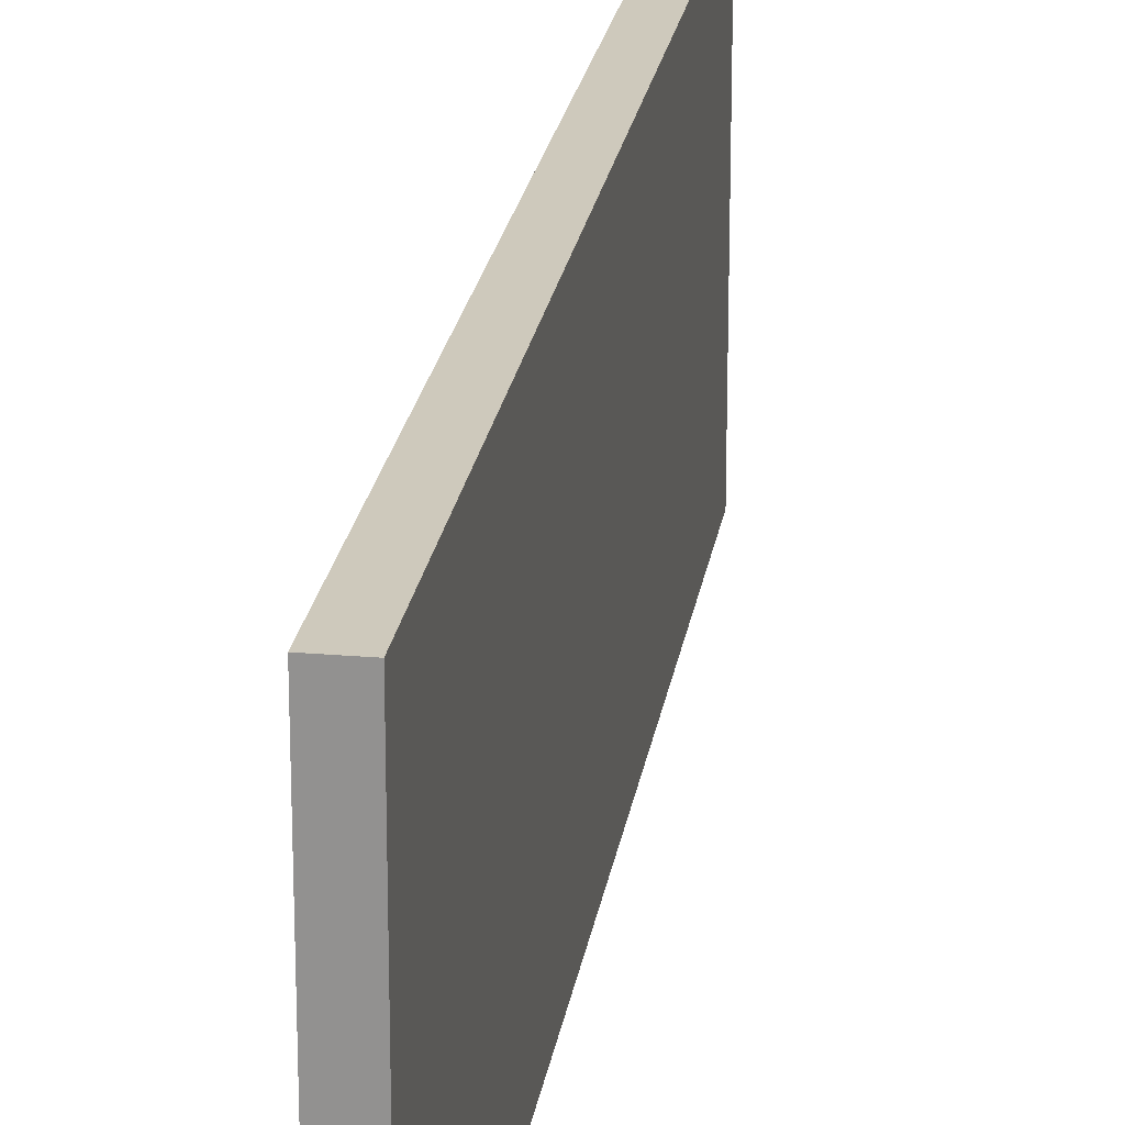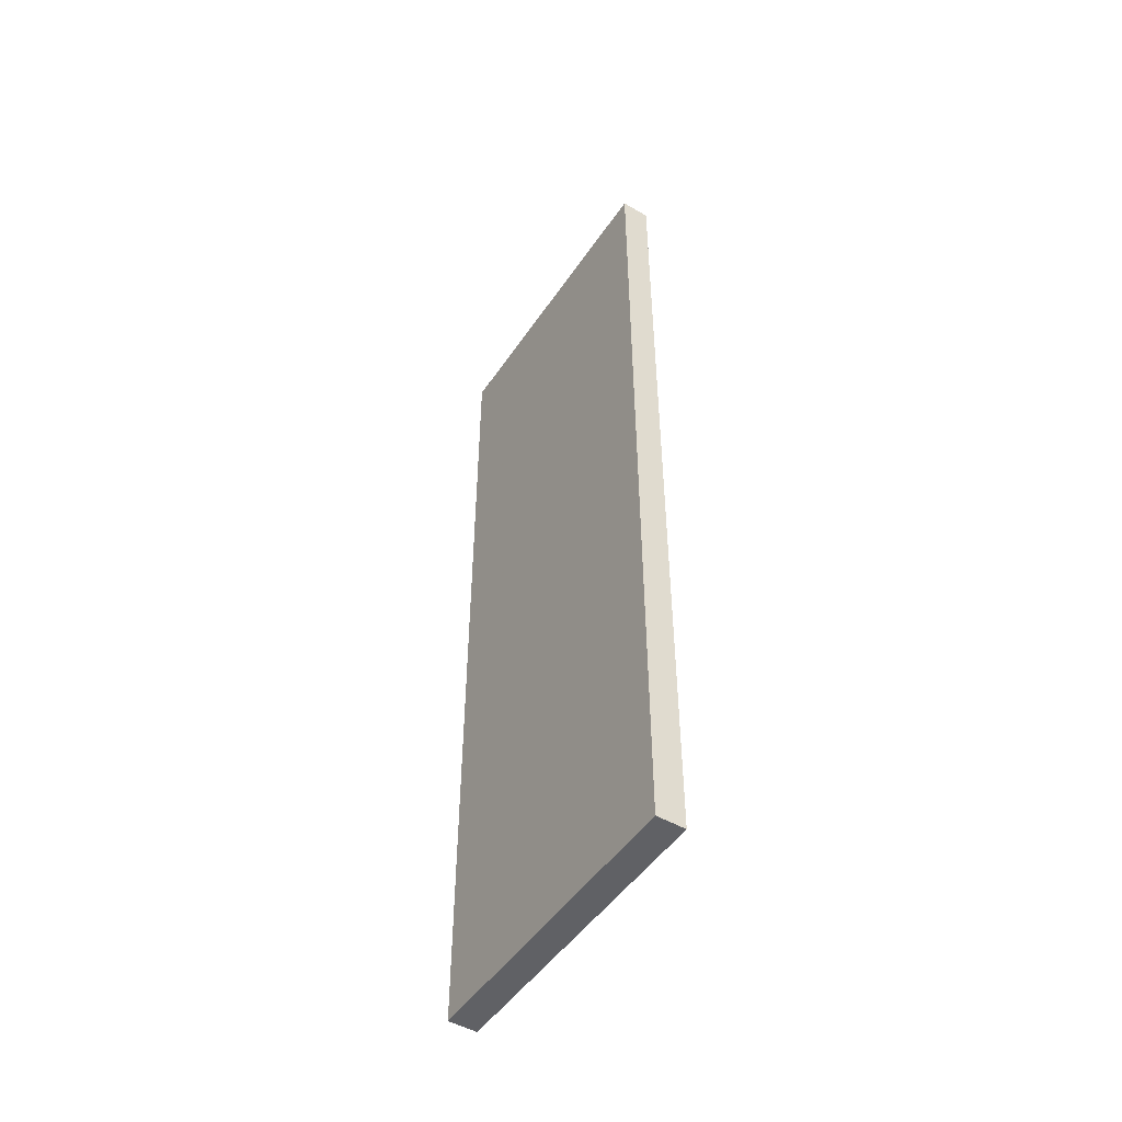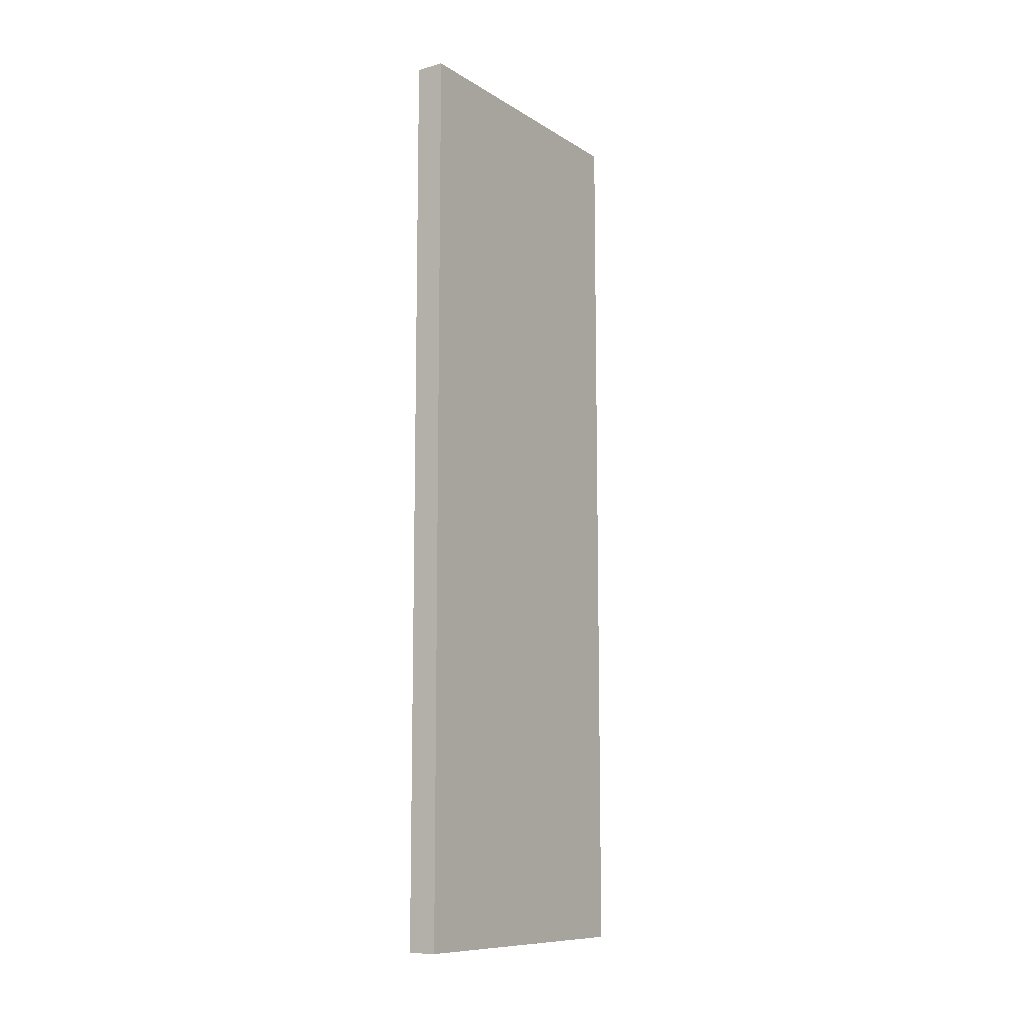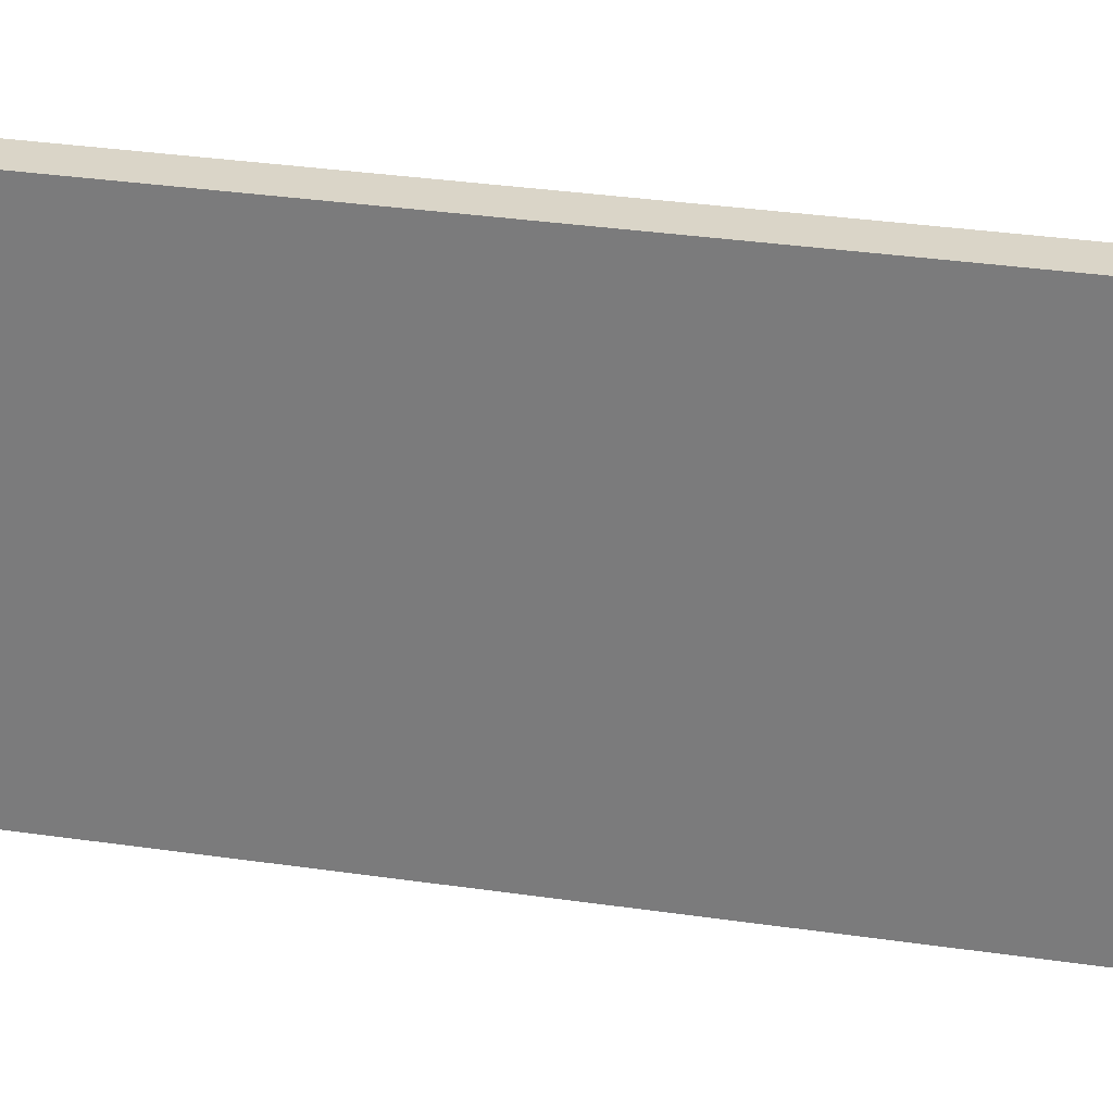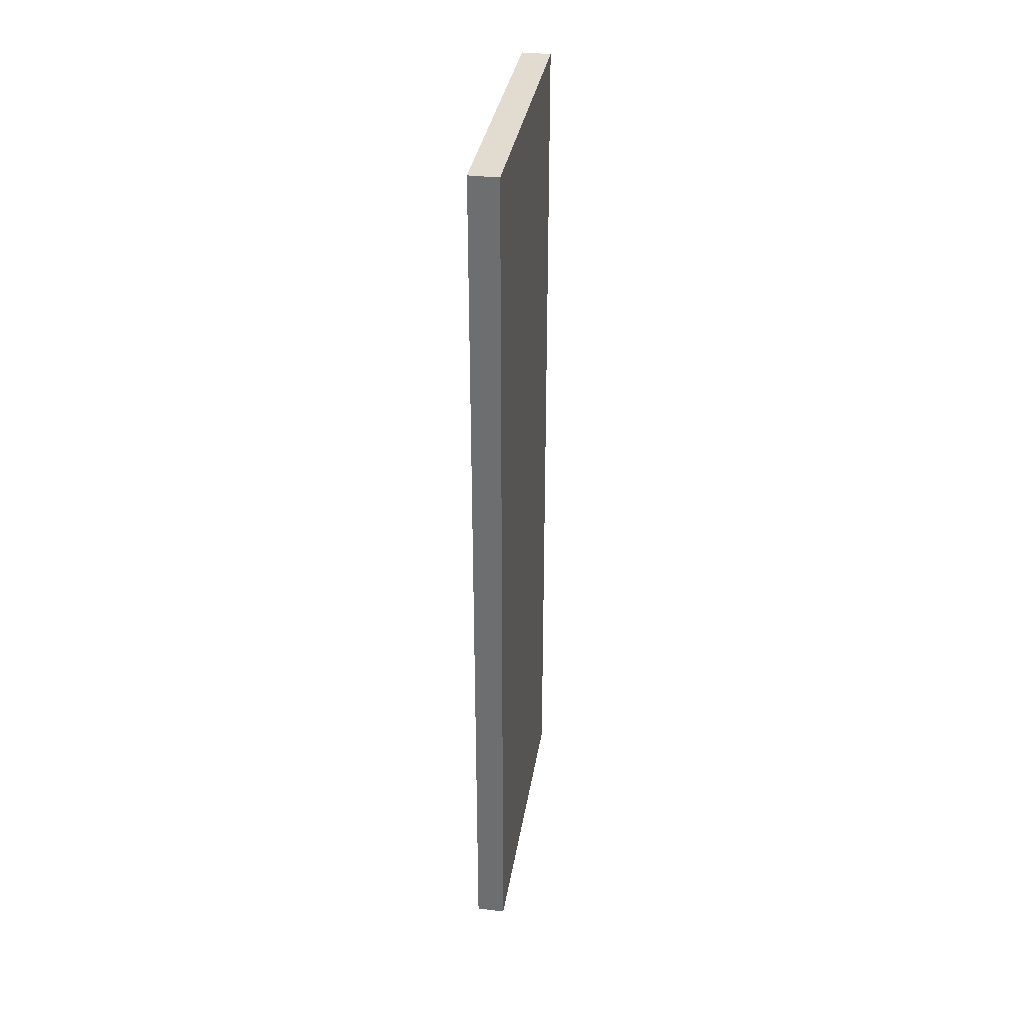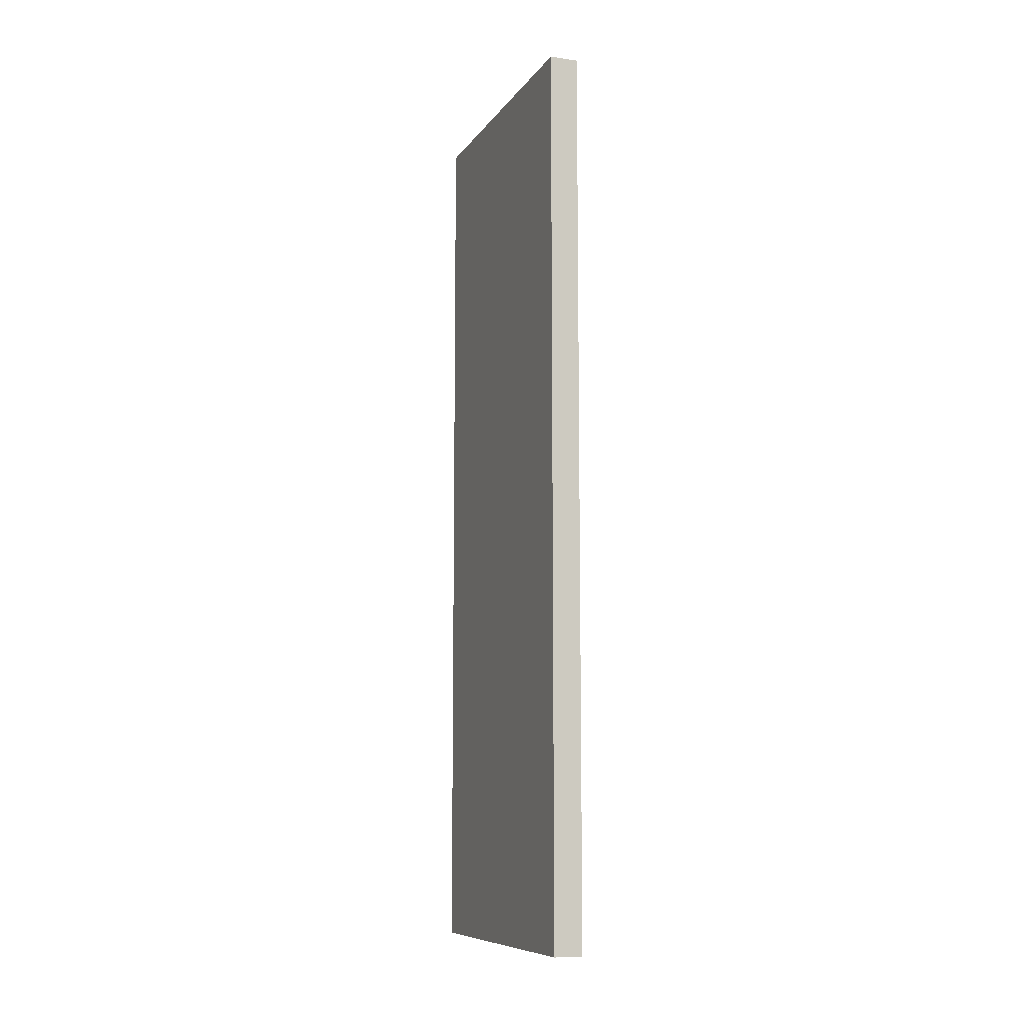
<metadata>
{"format":"obj","ext":"obj","renderer":"f3d","projection":"perspective","resolution":1024,"background":"white","views":[{"elev":22.3,"azim":-171.5,"up":"+Z"},{"elev":-49.2,"azim":-32.7,"up":"+Y"},{"elev":-10.3,"azim":-146.0,"up":"+Y"},{"elev":29.1,"azim":102.7,"up":"+Z"},{"elev":34.5,"azim":9.1,"up":"+Y"},{"elev":-9.2,"azim":-20.4,"up":"+Y"}]}
</metadata>
<code>
v 0.01987 0.4562 -0.7097
v 0.01229 0.2184 -0.7097
v 0.01229 0.4562 -0.7097
v 0.01987 0.2184 -0.7097
v 0.01229 0.4562 -0.6287
v 0.01987 0.2184 -0.6287
v 0.01229 0.2184 -0.6287
v 0.01987 0.4562 -0.6287
f 1 2 3
f 2 1 4
f 3 2 1
f 4 1 2
f 2 5 3
f 3 5 2
f 5 1 3
f 3 1 5
f 1 6 4
f 4 6 1
f 6 2 4
f 4 2 6
f 5 2 7
f 7 2 5
f 1 5 8
f 8 5 1
f 6 1 8
f 8 1 6
f 2 6 7
f 7 6 2
f 6 5 7
f 7 5 6
f 5 6 8
f 8 6 5

</code>
